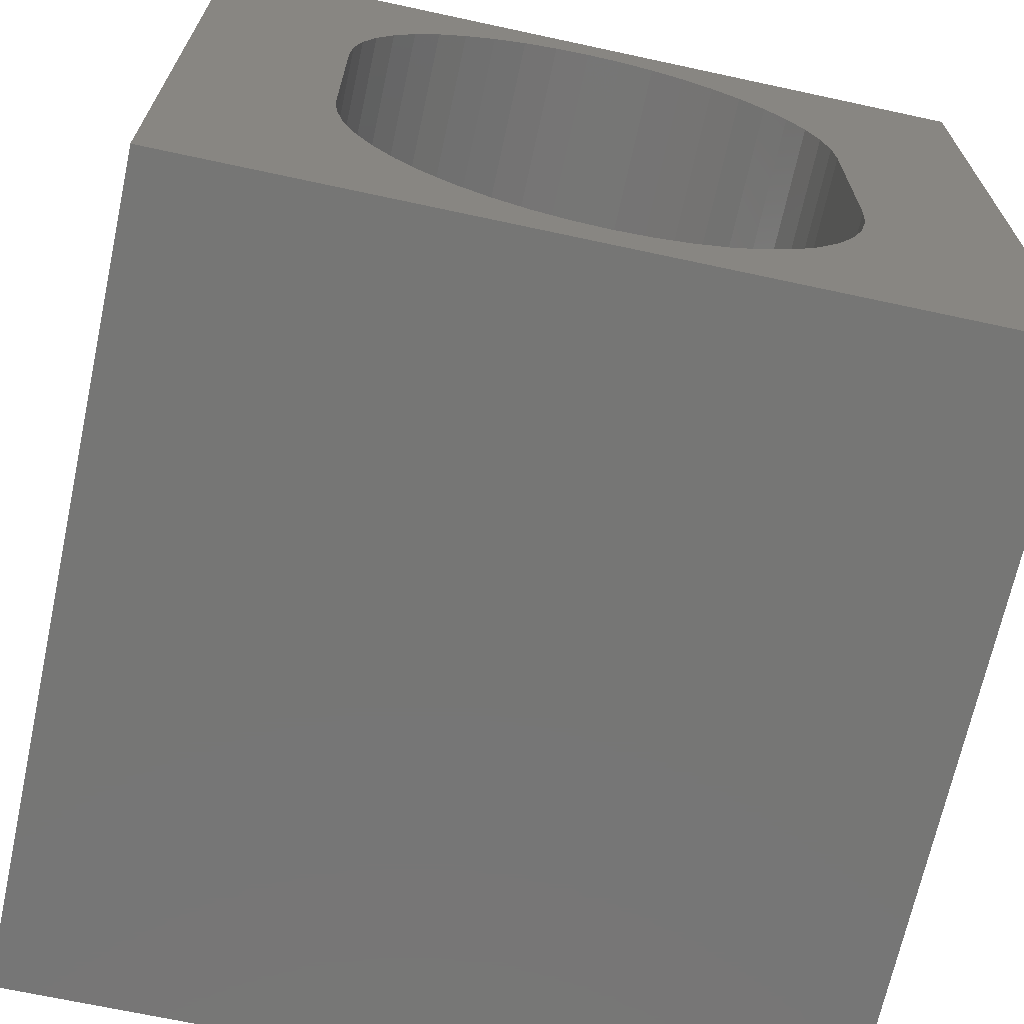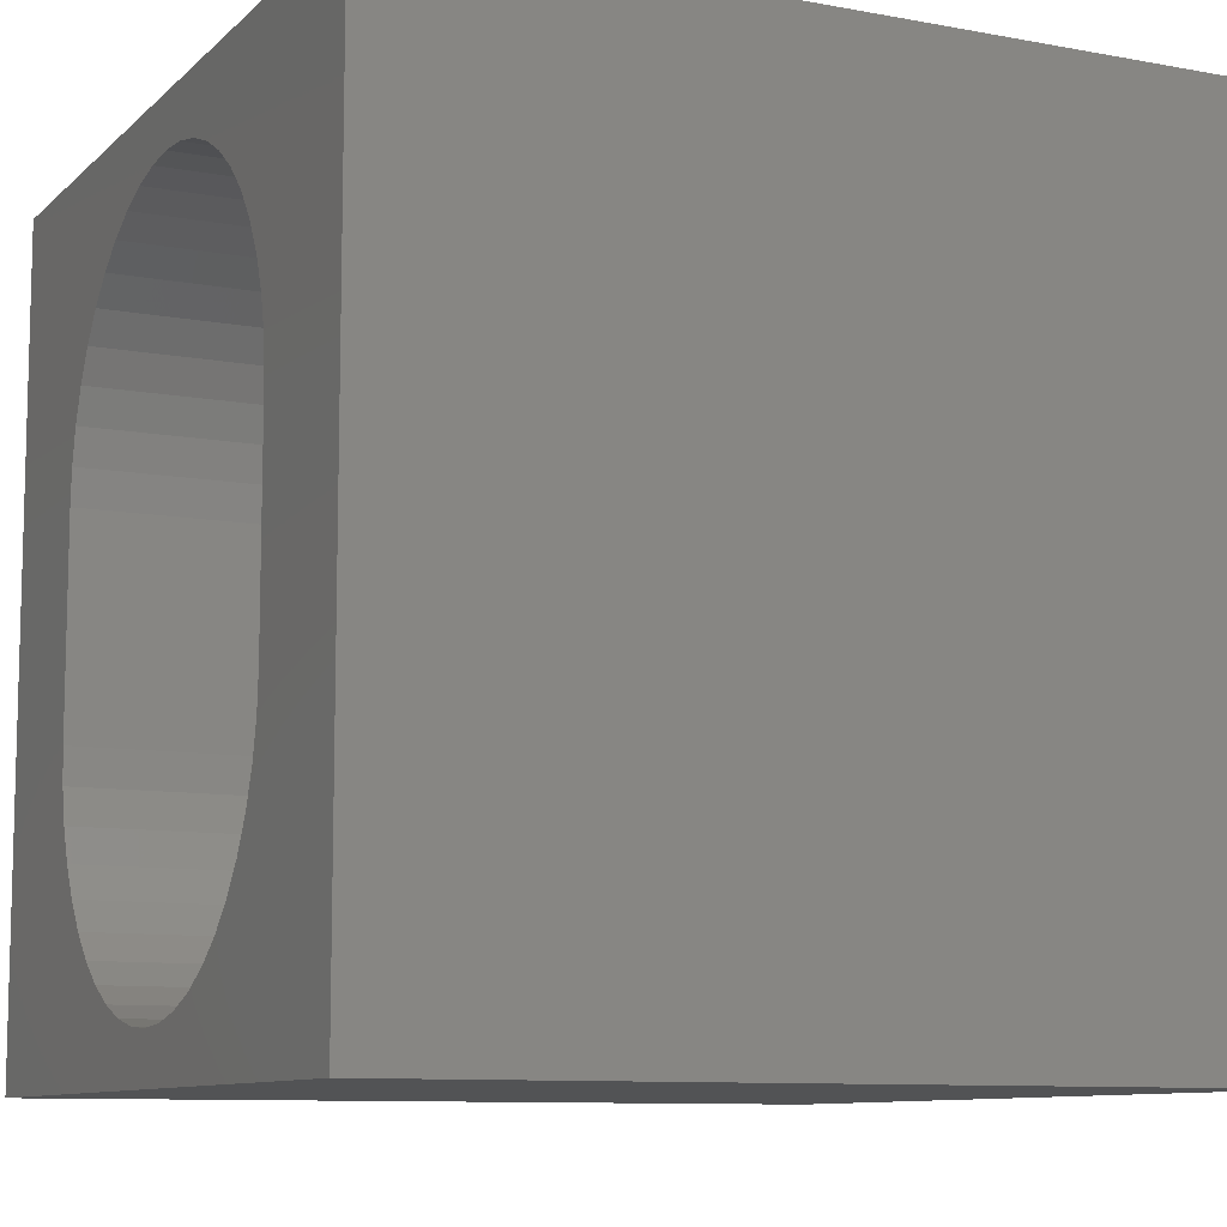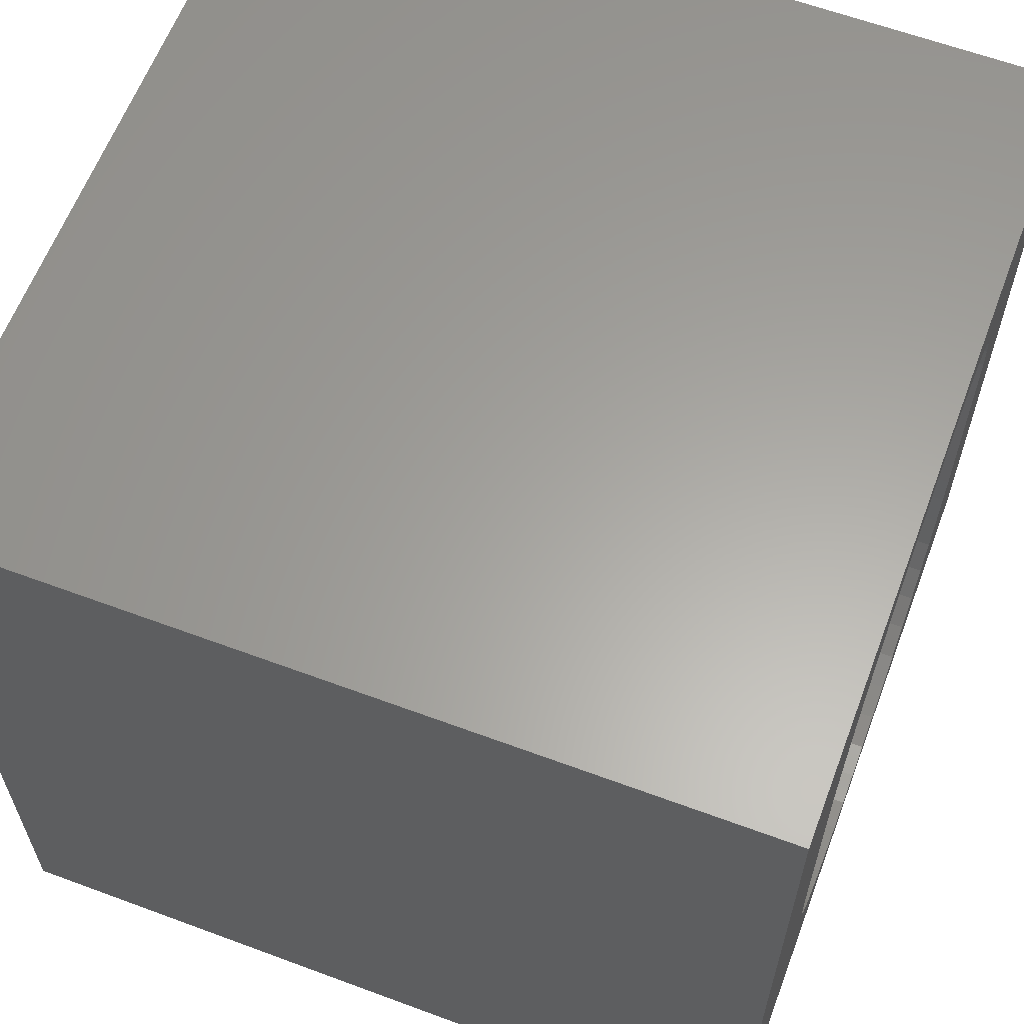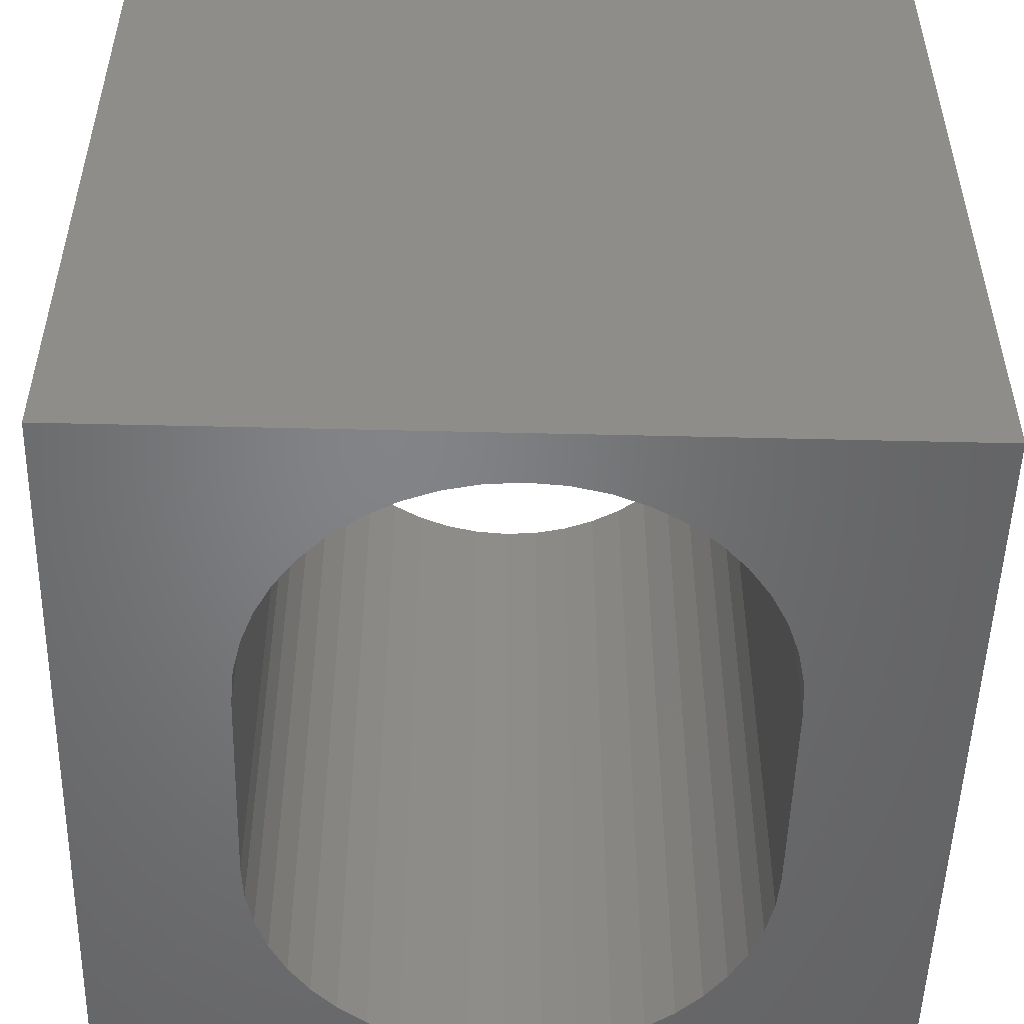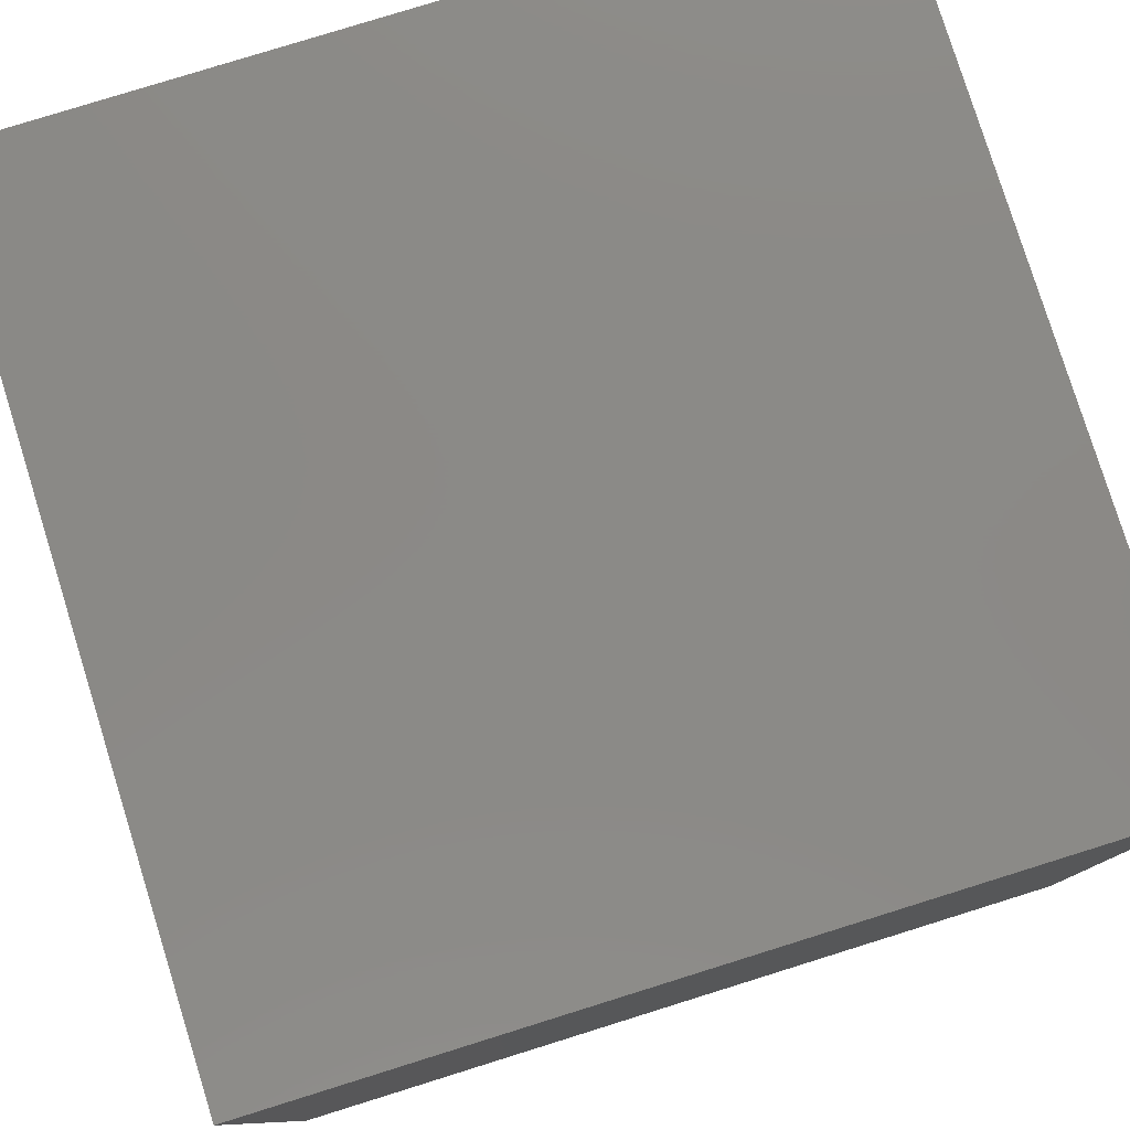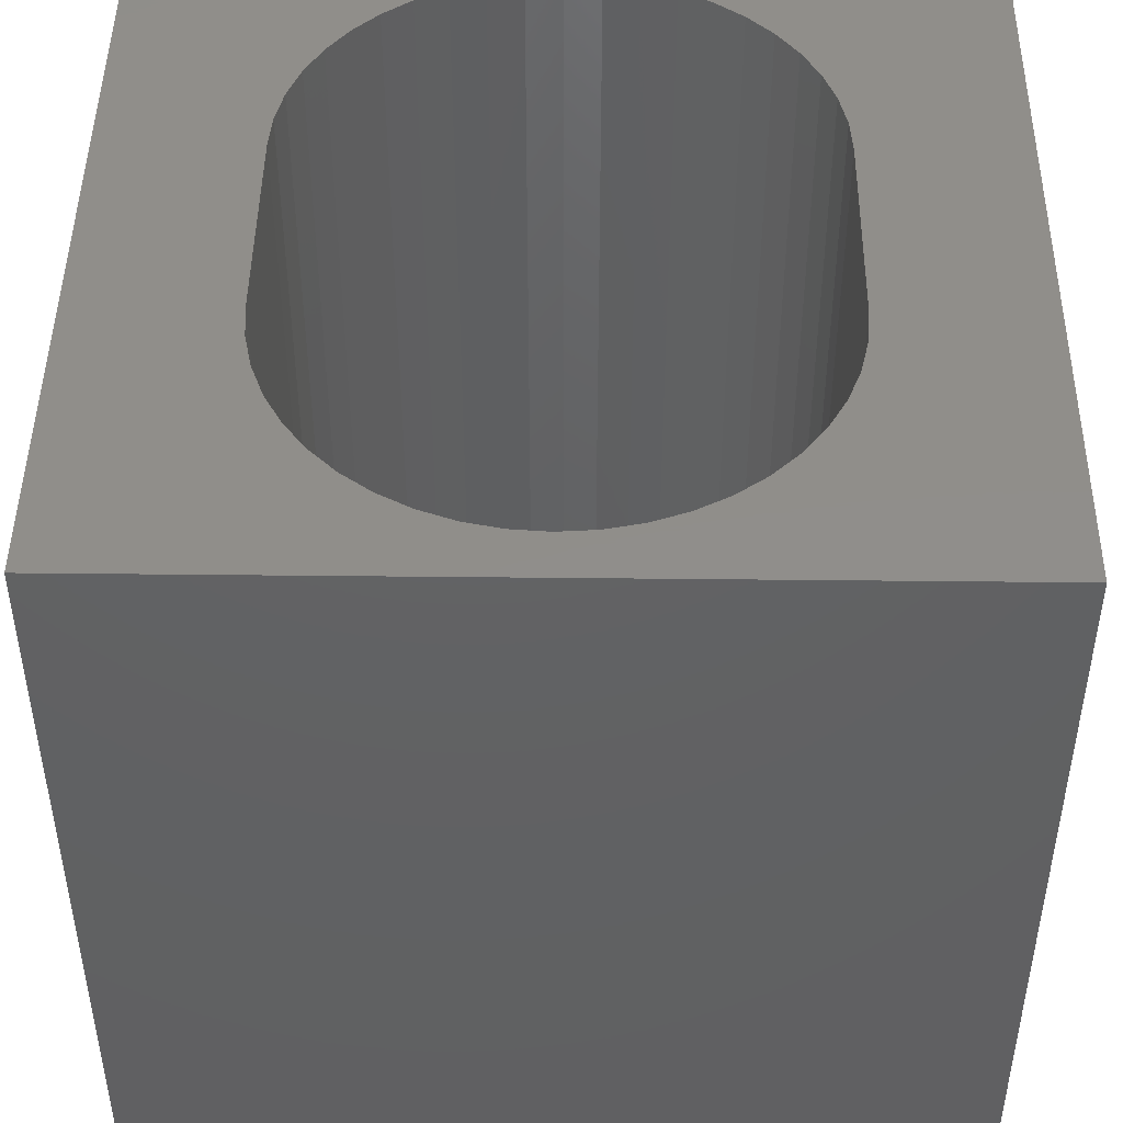
<metadata>
{"format":"stl","ext":"stl","renderer":"f3d","projection":"perspective","resolution":1024,"background":"white","views":[{"elev":-68.5,"azim":-12.2,"up":"+Y"},{"elev":-9.7,"azim":64.2,"up":"+Y"},{"elev":61.7,"azim":110.7,"up":"+Y"},{"elev":-51.4,"azim":178.5,"up":"+Z"},{"elev":79.5,"azim":72.7,"up":"+Y"},{"elev":46.2,"azim":0.7,"up":"+Z"}]}
</metadata>
<code>
# stl→obj: 100 verts, 200 faces
v 0 10 10
v 0 10 0
v 0 0 10
v 0 0 0
v 4.099 0.7096 10
v 3.684 0.8642 10
v 7.002 8.616 10
v 7.315 8.303 10
v 10 10 10
v 8.04 3.243 10
v 7.946 2.811 10
v 10 0 10
v 7.792 2.396 10
v 7.58 2.008 10
v 7.315 1.654 10
v 7.002 1.341 10
v 5.845 9.247 10
v 6.26 9.093 10
v 6.648 8.881 10
v 7.58 7.949 10
v 7.792 7.561 10
v 7.946 7.146 10
v 8.04 6.714 10
v 8.072 6.273 10
v 8.072 3.684 10
v 6.648 1.076 10
v 6.26 0.8642 10
v 5.845 0.7096 10
v 3.296 1.076 10
v 2.942 1.341 10
v 2.629 1.654 10
v 1.904 6.714 10
v 1.998 7.146 10
v 5.413 0.6156 10
v 4.972 0.584 10
v 4.531 0.6156 10
v 2.629 8.303 10
v 2.942 8.616 10
v 3.296 8.881 10
v 3.684 9.093 10
v 4.099 9.247 10
v 2.364 2.008 10
v 2.152 2.396 10
v 1.998 2.811 10
v 2.152 7.561 10
v 2.364 7.949 10
v 4.531 9.341 10
v 4.972 9.373 10
v 5.413 9.341 10
v 1.904 3.243 10
v 1.872 3.684 10
v 1.872 6.273 10
v 10 10 0
v 10 0 0
v 3.684 0.8642 0
v 4.099 0.7096 0
v 6.26 9.093 0
v 5.845 9.247 0
v 1.904 3.243 0
v 1.998 2.811 0
v 2.152 2.396 0
v 2.364 2.008 0
v 2.629 1.654 0
v 2.942 1.341 0
v 3.296 1.076 0
v 8.04 6.714 0
v 7.946 7.146 0
v 4.099 9.247 0
v 3.684 9.093 0
v 3.296 8.881 0
v 2.942 8.616 0
v 2.629 8.303 0
v 7.002 1.341 0
v 7.315 1.654 0
v 7.58 2.008 0
v 7.792 2.396 0
v 7.946 2.811 0
v 7.315 8.303 0
v 7.002 8.616 0
v 6.648 8.881 0
v 5.413 9.341 0
v 4.972 9.373 0
v 4.531 9.341 0
v 2.364 7.949 0
v 2.152 7.561 0
v 1.998 7.146 0
v 4.531 0.6156 0
v 4.972 0.584 0
v 5.413 0.6156 0
v 5.845 0.7096 0
v 6.26 0.8642 0
v 6.648 1.076 0
v 7.792 7.561 0
v 7.58 7.949 0
v 1.904 6.714 0
v 1.872 6.273 0
v 1.872 3.684 0
v 8.04 3.243 0
v 8.072 3.684 0
v 8.072 6.273 0
f 1 2 3
f 3 2 4
f 3 5 6
f 7 8 9
f 10 11 12
f 12 11 13
f 13 14 12
f 12 14 15
f 12 15 16
f 17 18 9
f 9 18 19
f 9 19 7
f 8 20 9
f 9 20 21
f 9 21 22
f 22 23 9
f 9 23 24
f 9 24 12
f 12 24 25
f 12 25 10
f 16 26 12
f 12 26 27
f 12 27 28
f 6 29 3
f 3 29 30
f 3 30 31
f 32 33 1
f 28 34 12
f 12 34 35
f 12 35 3
f 3 35 36
f 3 36 5
f 1 37 38
f 38 39 1
f 1 39 40
f 1 40 41
f 31 42 3
f 3 42 43
f 3 43 44
f 33 45 1
f 1 45 46
f 1 46 37
f 41 47 1
f 1 47 48
f 1 48 9
f 9 48 49
f 9 49 17
f 44 50 3
f 3 50 51
f 3 51 1
f 1 51 52
f 1 52 32
f 53 9 54
f 54 9 12
f 55 56 4
f 57 58 53
f 4 59 60
f 60 61 4
f 4 61 62
f 4 62 63
f 63 64 4
f 4 64 65
f 4 65 55
f 66 67 53
f 2 68 69
f 69 70 2
f 2 70 71
f 2 71 72
f 54 73 74
f 74 75 54
f 54 75 76
f 54 76 77
f 78 79 53
f 53 79 80
f 53 80 57
f 58 81 53
f 53 81 82
f 53 82 2
f 2 82 83
f 2 83 68
f 72 84 2
f 2 84 85
f 2 85 86
f 56 87 4
f 4 87 88
f 4 88 54
f 54 88 89
f 54 89 90
f 90 91 54
f 54 91 92
f 54 92 73
f 67 93 53
f 53 93 94
f 53 94 78
f 86 95 2
f 2 95 96
f 2 96 4
f 4 96 97
f 4 97 59
f 77 98 54
f 54 98 99
f 54 99 53
f 53 99 100
f 53 100 66
f 9 53 1
f 1 53 2
f 54 12 4
f 4 12 3
f 97 51 50
f 97 50 59
f 59 50 44
f 59 44 60
f 60 44 43
f 60 43 61
f 61 43 42
f 61 42 62
f 62 42 31
f 62 31 63
f 63 31 30
f 63 30 64
f 64 30 29
f 64 29 65
f 65 29 6
f 65 6 55
f 55 6 5
f 55 5 56
f 56 5 36
f 56 36 87
f 87 36 35
f 87 35 88
f 88 35 34
f 88 34 89
f 89 34 28
f 89 28 90
f 90 28 27
f 90 27 91
f 91 27 26
f 91 26 92
f 92 26 16
f 92 16 73
f 73 16 15
f 73 15 74
f 74 15 14
f 74 14 75
f 75 14 13
f 75 13 76
f 76 13 11
f 76 11 77
f 77 11 10
f 77 10 98
f 98 10 25
f 98 25 99
f 97 96 51
f 51 96 52
f 100 24 23
f 100 23 66
f 66 23 22
f 66 22 67
f 67 22 21
f 67 21 93
f 93 21 20
f 93 20 94
f 94 20 8
f 94 8 78
f 78 8 7
f 78 7 79
f 79 7 19
f 79 19 80
f 80 19 18
f 80 18 57
f 57 18 17
f 57 17 58
f 58 17 49
f 58 49 81
f 81 49 48
f 81 48 82
f 82 48 47
f 82 47 83
f 83 47 41
f 83 41 68
f 68 41 40
f 68 40 69
f 69 40 39
f 69 39 70
f 70 39 38
f 70 38 71
f 71 38 37
f 71 37 72
f 72 37 46
f 72 46 84
f 84 46 45
f 84 45 85
f 85 45 33
f 85 33 86
f 86 33 32
f 86 32 95
f 95 32 52
f 95 52 96
f 100 99 24
f 24 99 25

</code>
